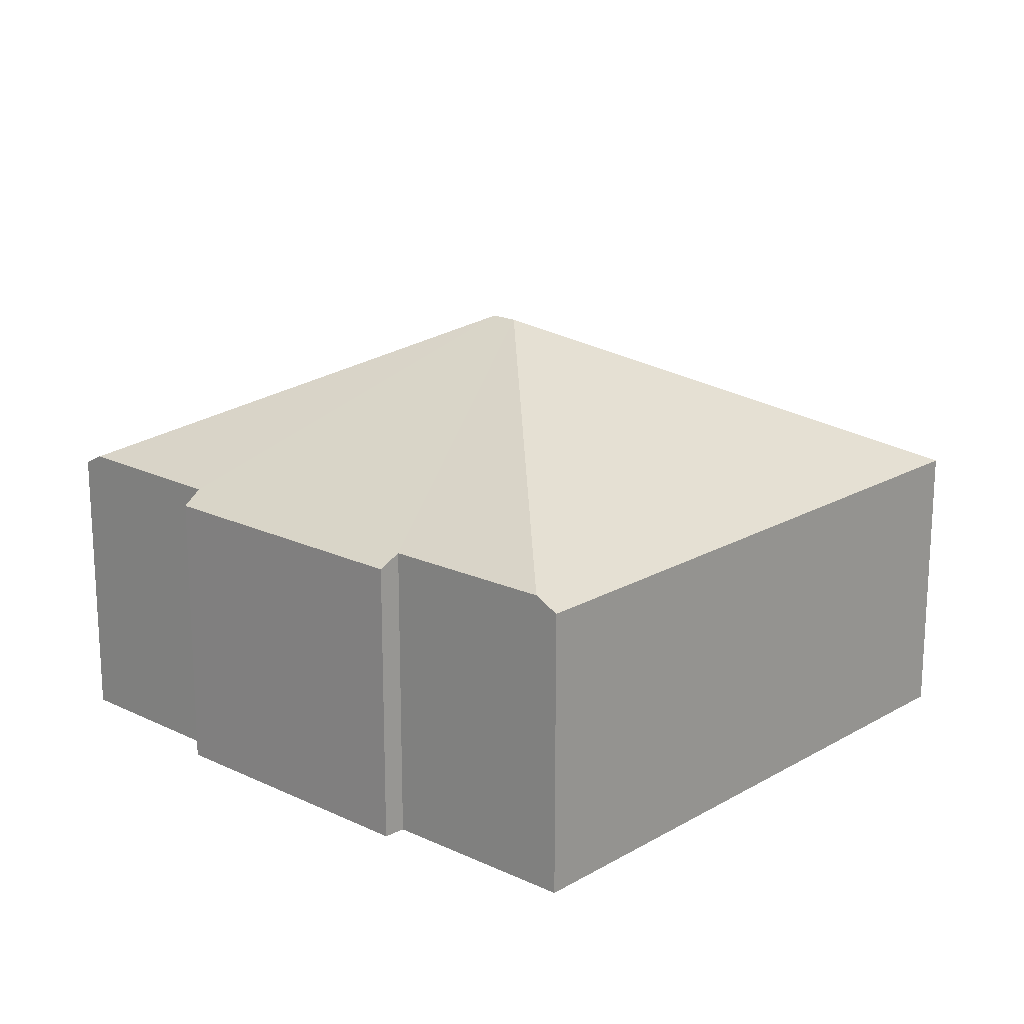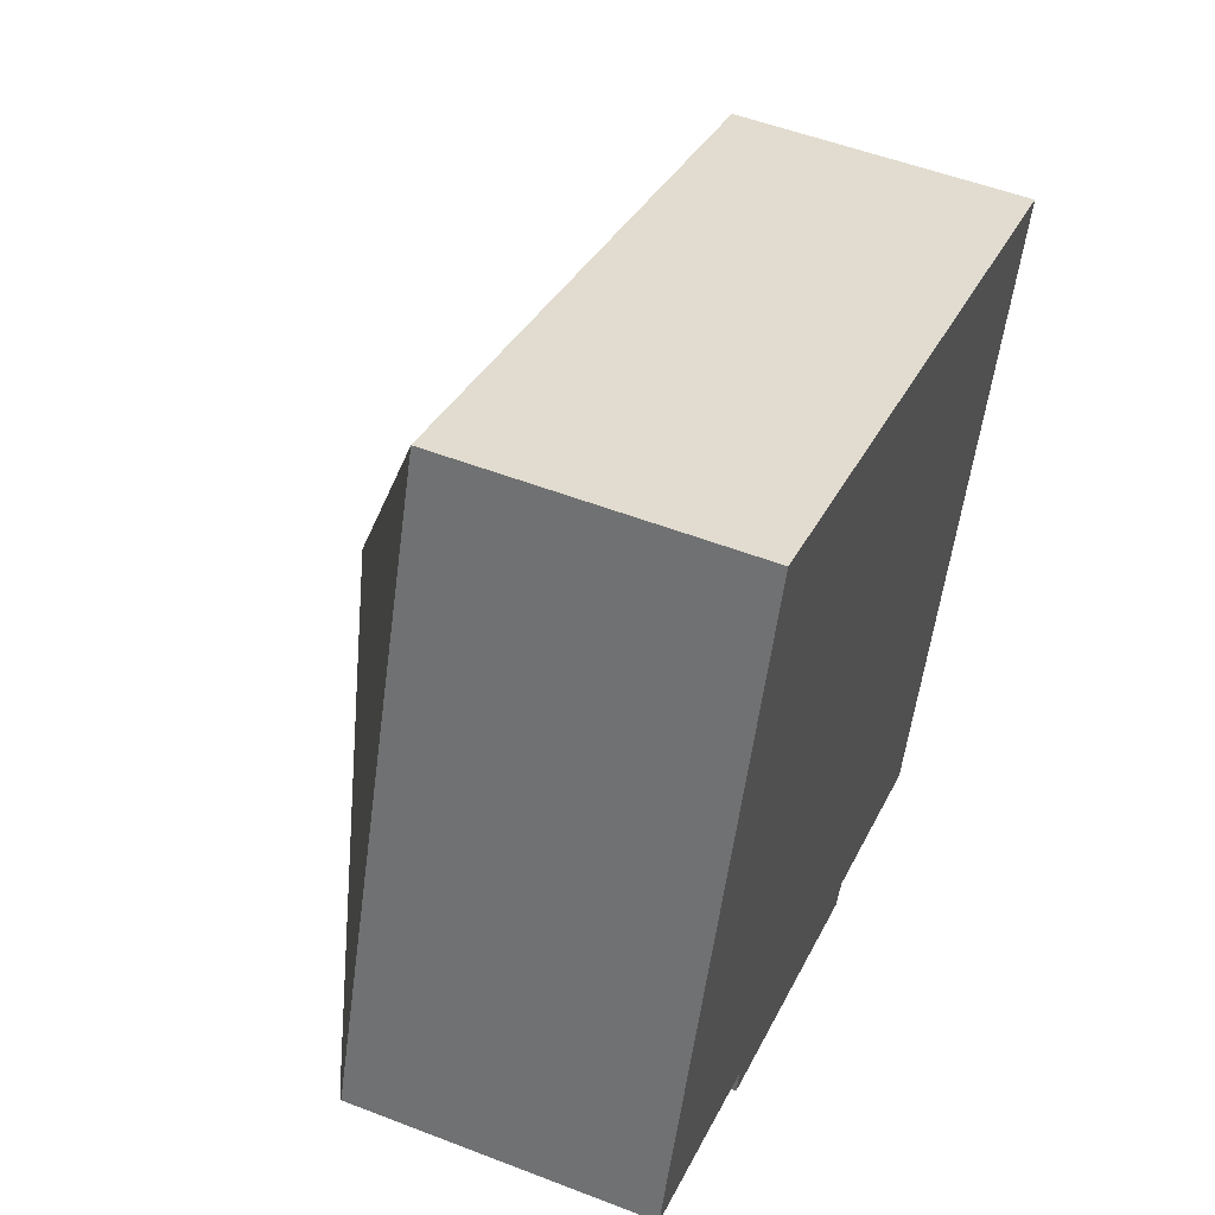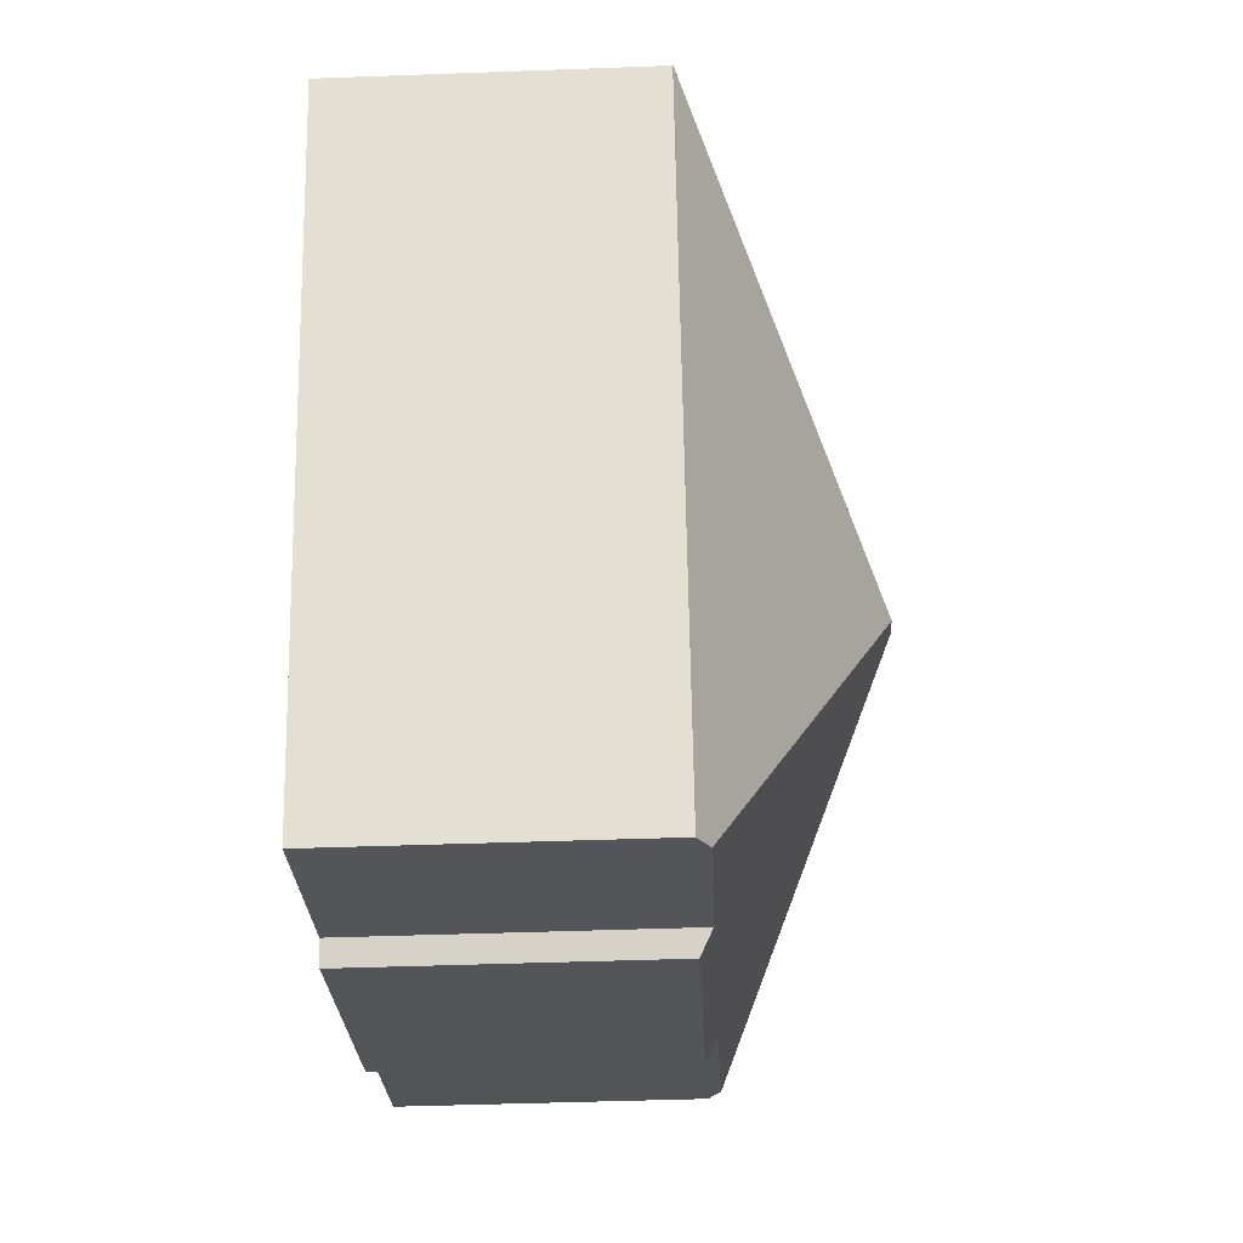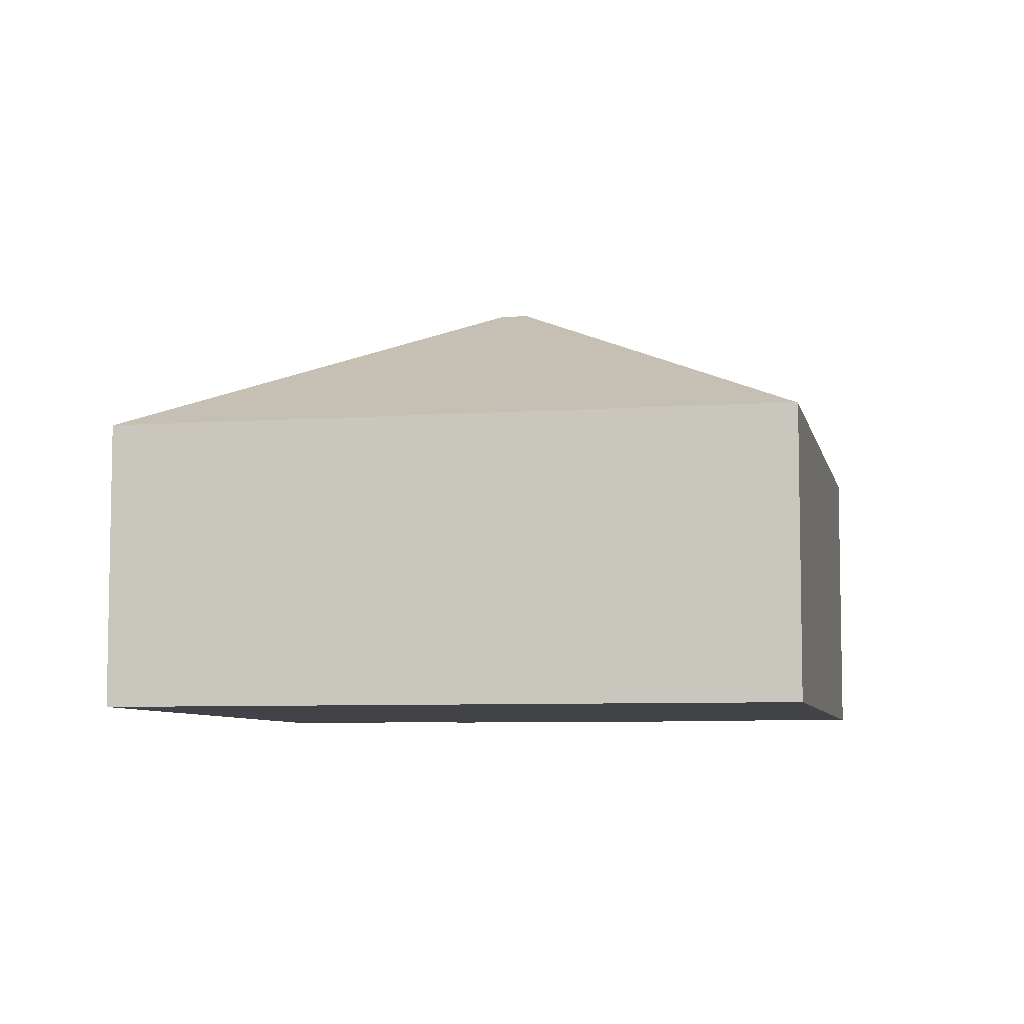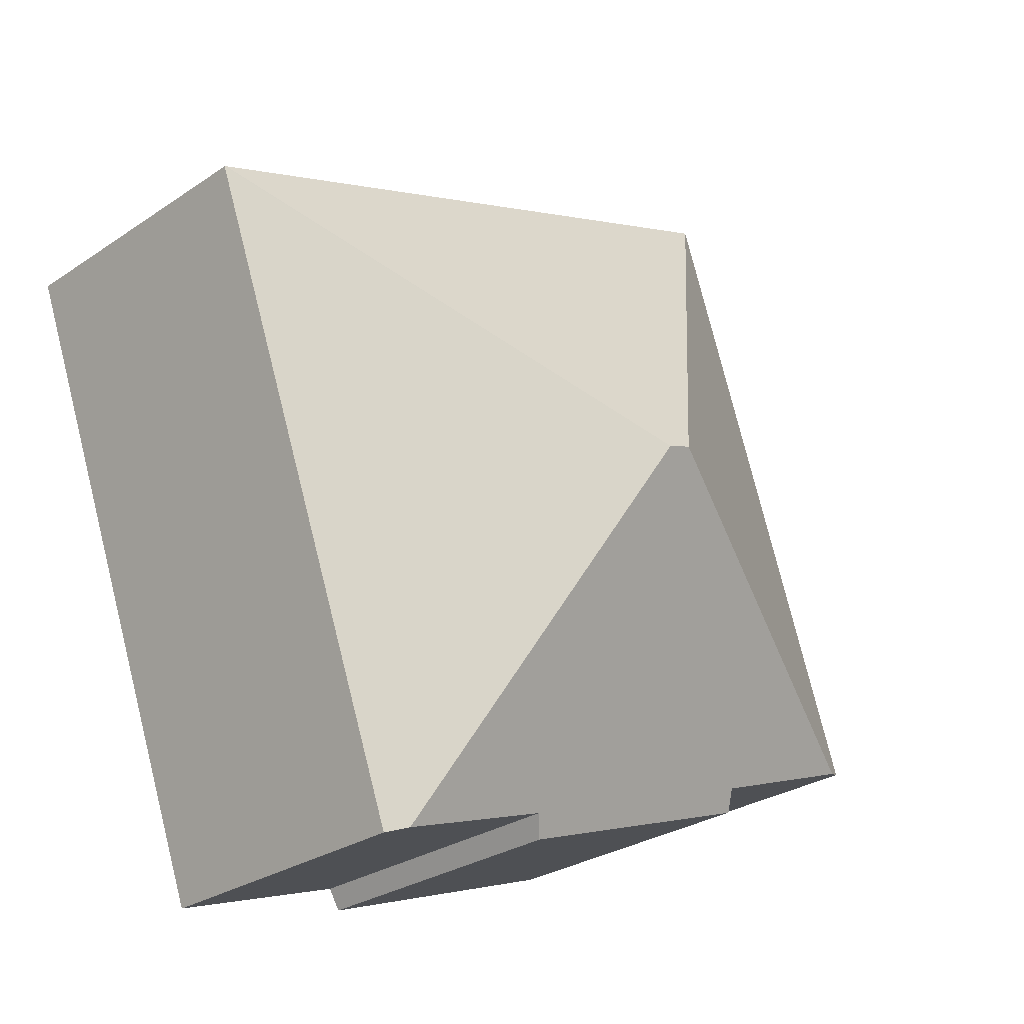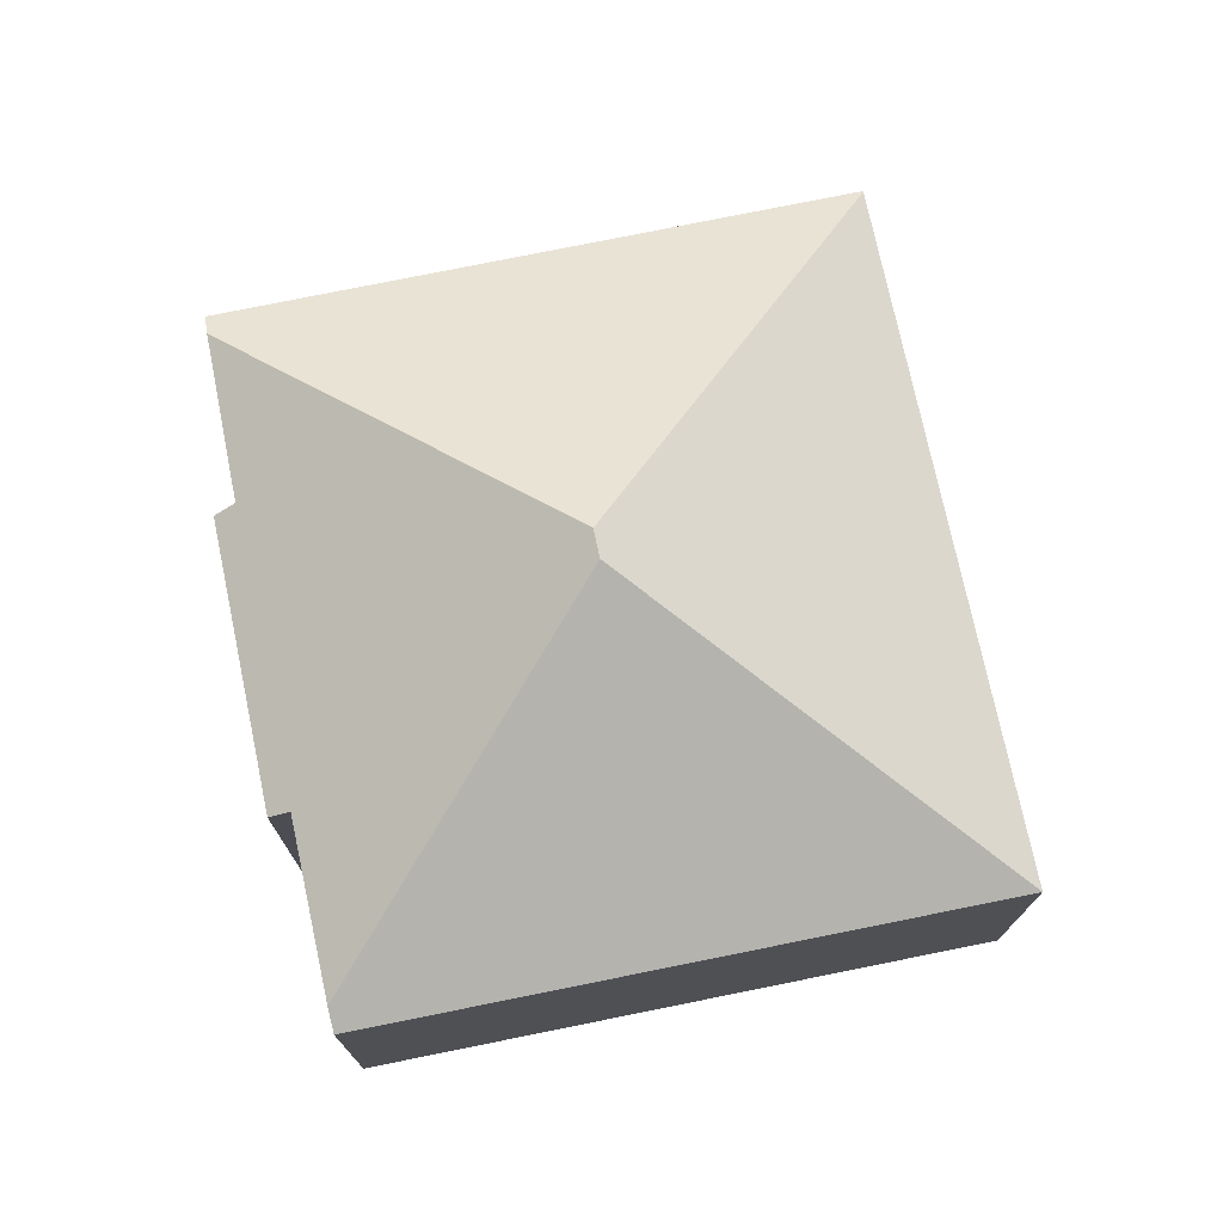
<metadata>
{"format":"obj","ext":"obj","renderer":"f3d","projection":"perspective","resolution":1024,"background":"white","views":[{"elev":18.6,"azim":-118.0,"up":"+Y"},{"elev":52.2,"azim":-67.3,"up":"+Z"},{"elev":-44.1,"azim":92.5,"up":"+Z"},{"elev":-6.9,"azim":31.6,"up":"+Y"},{"elev":-27.9,"azim":135.6,"up":"+Z"},{"elev":74.3,"azim":-81.9,"up":"+Y"}]}
</metadata>
<code>
v  11.95 5.672 -4.33
v  16.48 5.425 6.98
v  12.35 5.461 -4.469
v  8.405 8.609 3.184
v  8.897 5.654 -3.26
v  8.67 5.436 -3.639
v  3.478 5.438 -1.75
v  7.9 8.609 3.368
v  3.593 5.65 -1.341
v  0.429 5.666 -0.16
v  0 5.436 3.329e-16
v  4.066 5.436 11.49
v  16.46 5.436 6.987
v  3.593 8.211e-17 -1.341
v  3.478 1.072e-16 -1.75
v  0 0 0
v  4.066 -7.034e-16 11.49
v  0.429 9.797e-18 -0.16
v  12.35 2.736e-16 -4.469
v  8.897 1.996e-16 -3.26
v  11.95 2.651e-16 -4.33
v  8.67 2.228e-16 -3.639
v  16.46 -4.278e-16 6.987
v  16.48 -4.274e-16 6.98
g defaultobject
f 1 2 3
f 2 1 4
f 5 4 1
f 4 5 6
f 4 6 7
f 4 7 8
f 8 7 9
f 8 9 10
f 11 8 10
f 8 11 12
f 4 12 13
f 12 4 8
f 4 13 2
f 7 14 9
f 14 7 15
f 16 12 11
f 12 16 17
f 14 10 9
f 10 14 11
f 11 14 16
f 16 14 18
f 3 5 1
f 5 3 19
f 5 19 20
f 20 19 21
f 6 15 7
f 15 6 22
f 17 13 12
f 13 17 23
f 13 23 2
f 2 23 24
f 2 19 3
f 19 2 24
f 20 6 5
f 6 20 22
f 23 19 24
f 19 23 17
f 19 17 16
f 19 16 21
f 21 16 20
f 20 16 18
f 20 18 14
f 20 14 22
f 15 22 14

</code>
